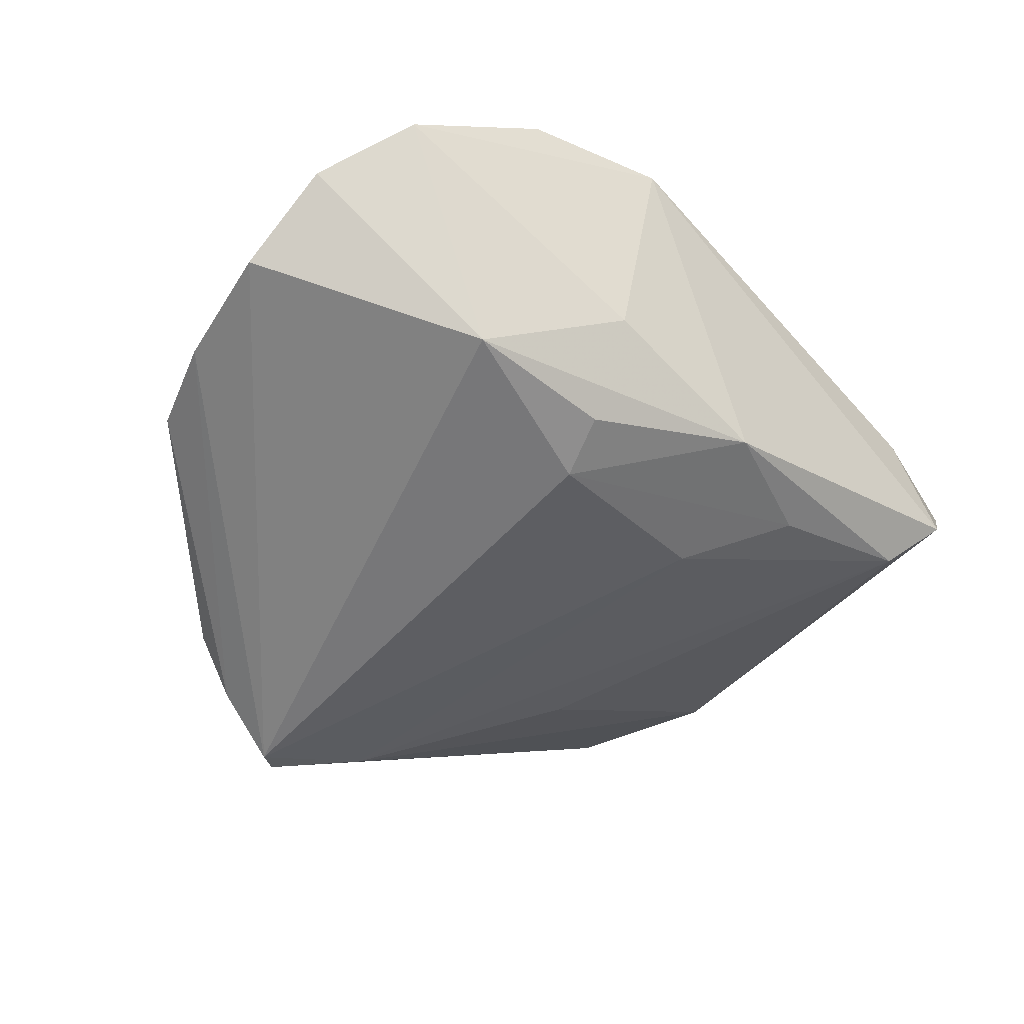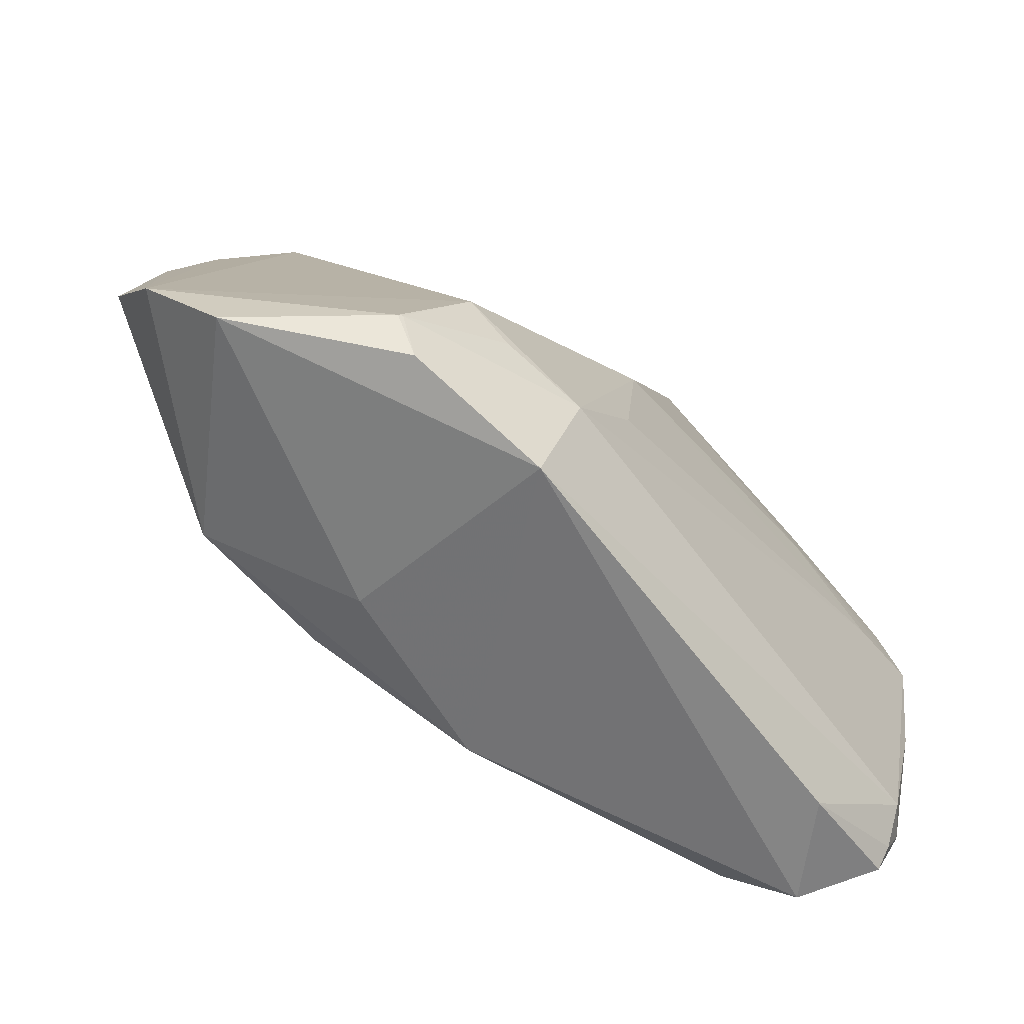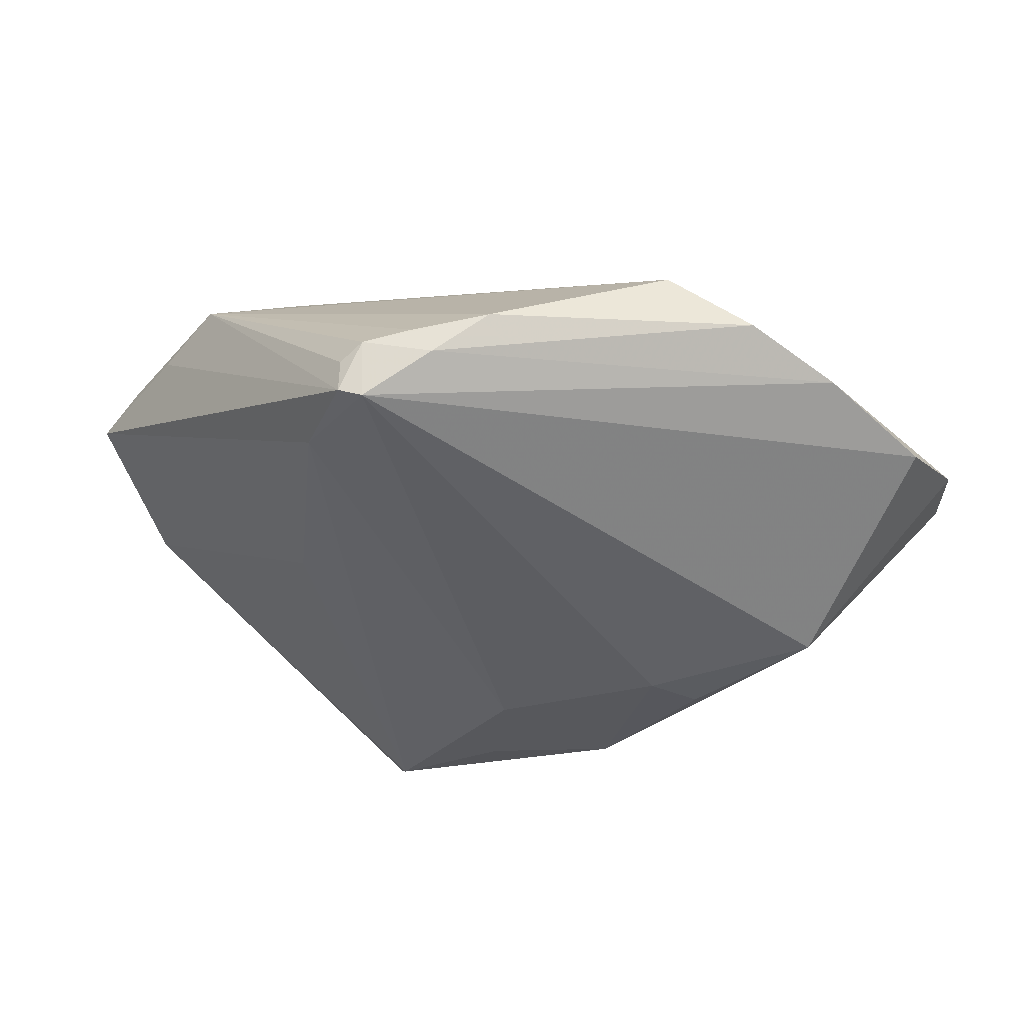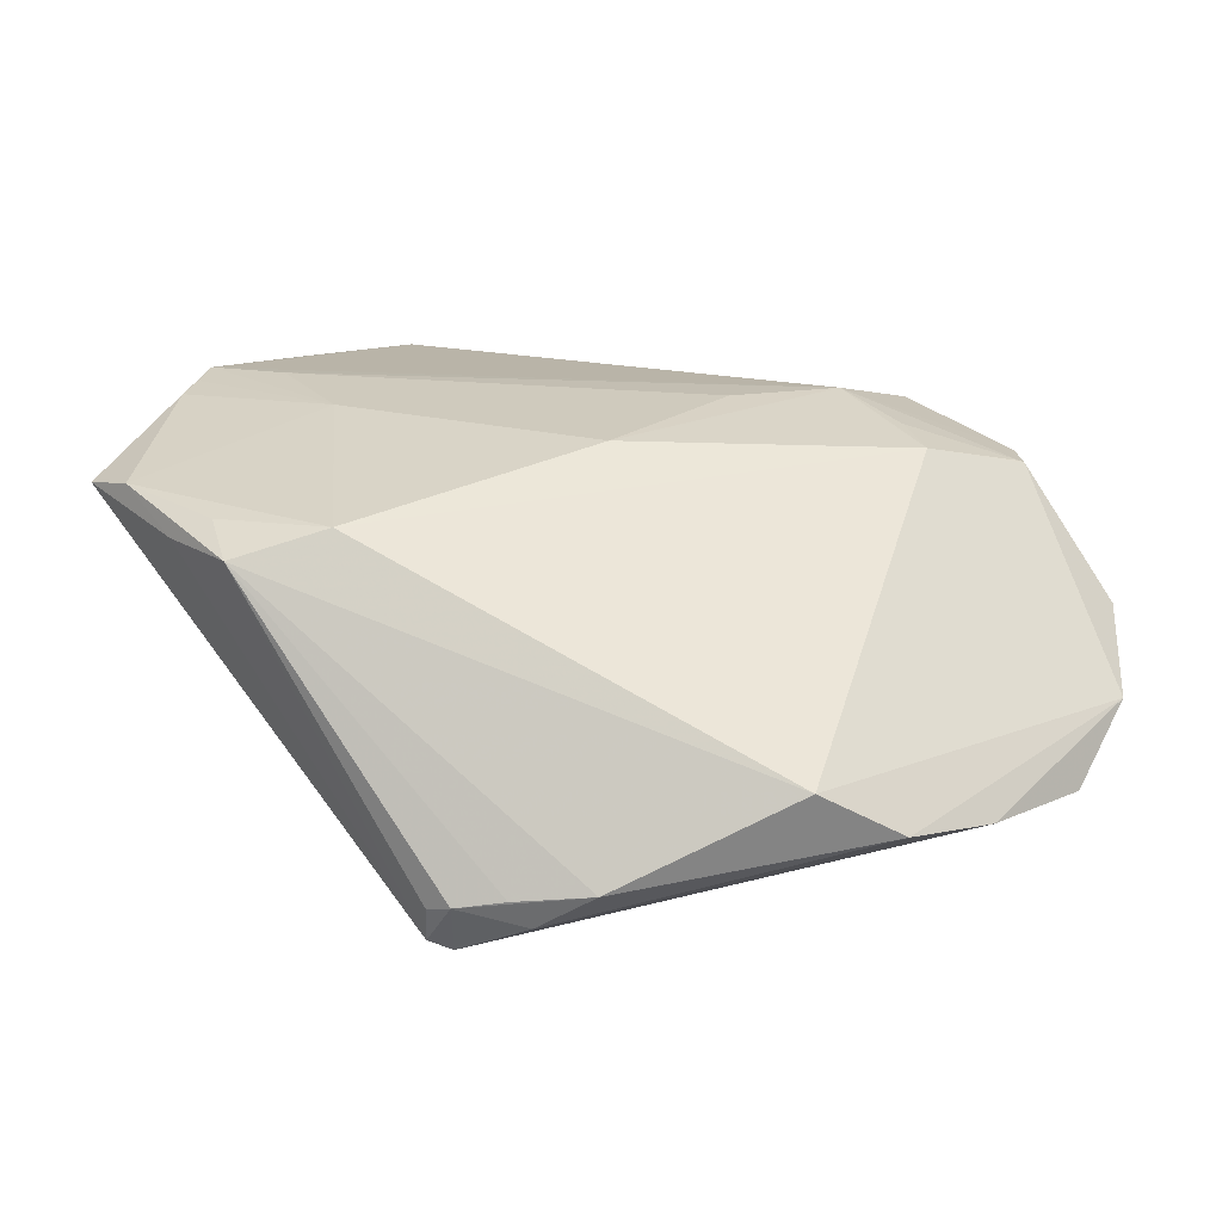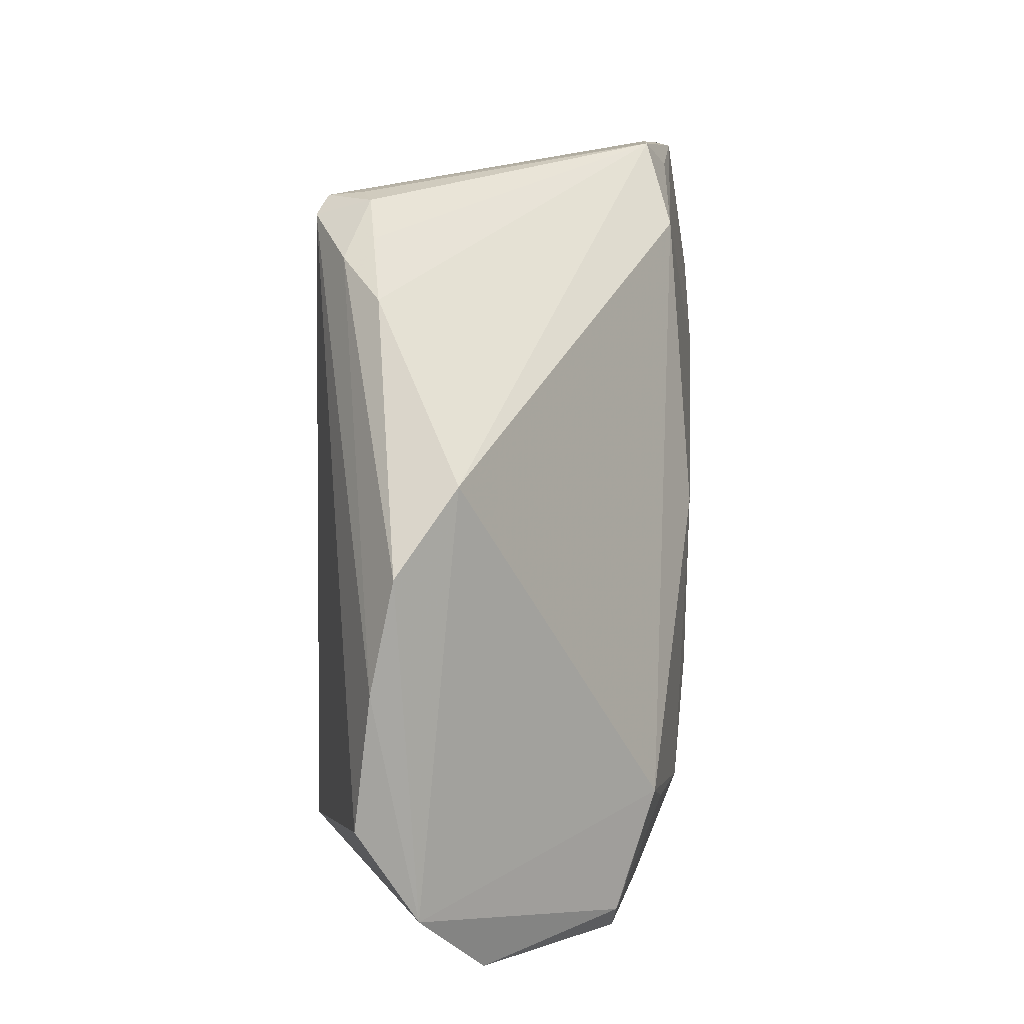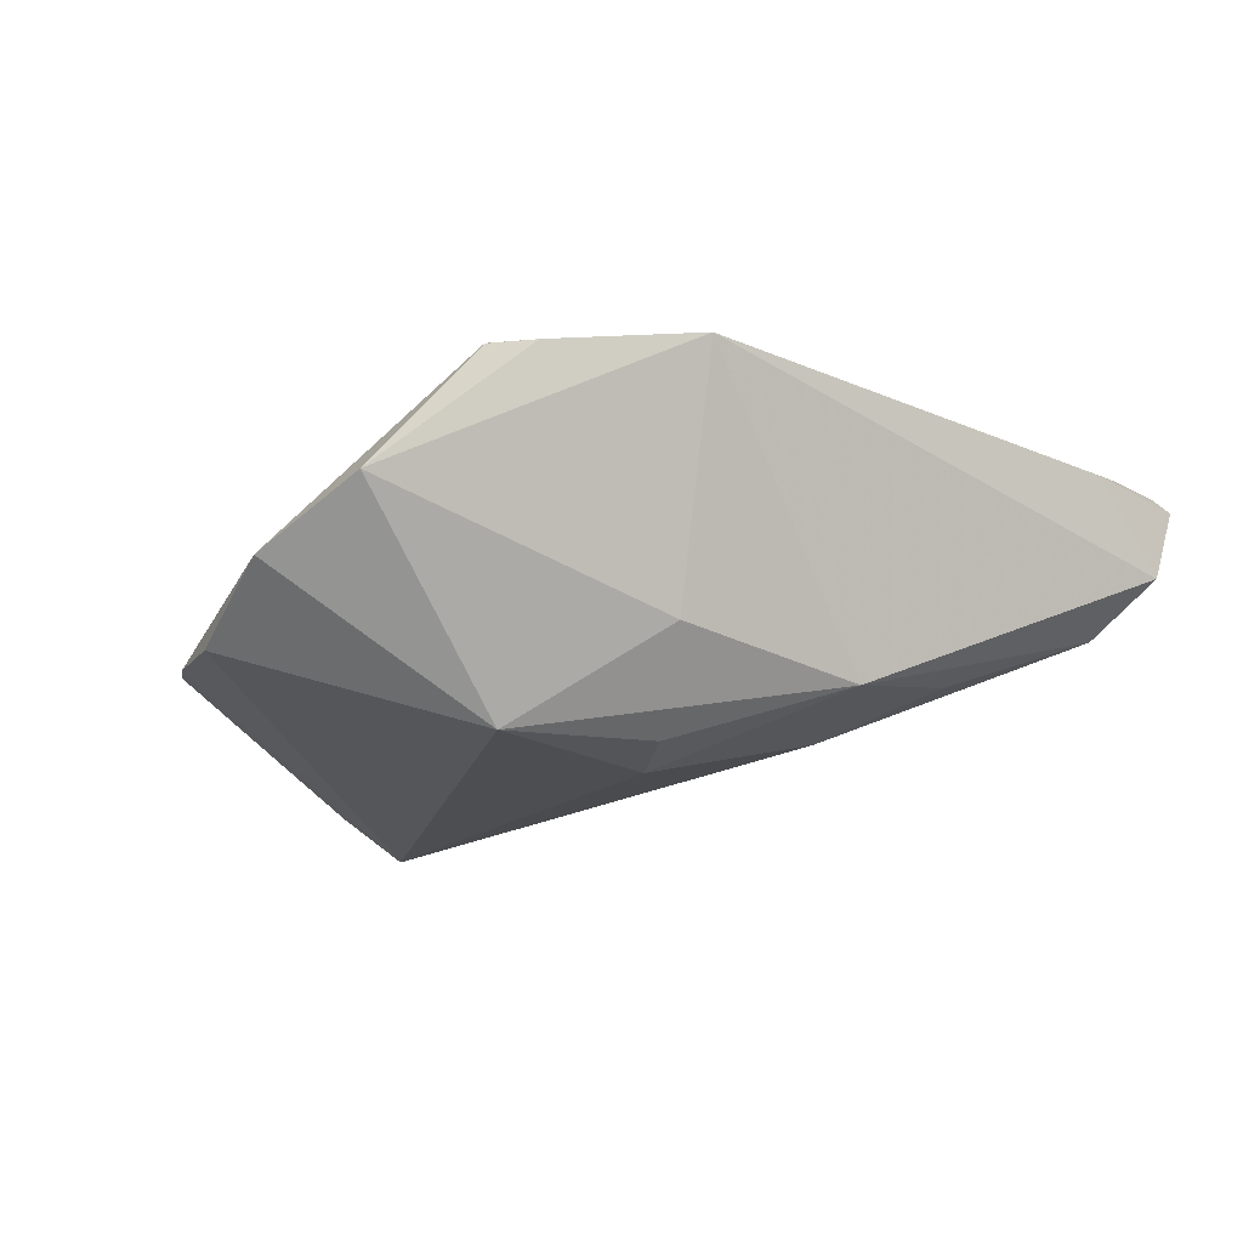
<metadata>
{"format":"obj","ext":"obj","renderer":"f3d","projection":"perspective","resolution":1024,"background":"white","views":[{"elev":-55.8,"azim":-42.3,"up":"+Z"},{"elev":-68.6,"azim":-48.6,"up":"+Y"},{"elev":-48.0,"azim":-144.5,"up":"+Z"},{"elev":22.8,"azim":-146.4,"up":"+Z"},{"elev":26.3,"azim":-86.1,"up":"+Y"},{"elev":-15.5,"azim":-29.6,"up":"+Z"}]}
</metadata>
<code>
v -0.05388 0.005799 -0.01345
v 0.054 -0.02552 0.0128
v 0.054 0.009502 0.02103
v -0.01492 -0.02775 0.02061
v -0.007767 0.04779 -0.01872
v 0.04186 -0.02917 -0.005731
v -0.05041 -0.03258 -0.001481
v 0.02263 -0.02677 -0.01299
v 0.04728 0.03788 0.01559
v 0.05216 0.01395 0.02075
v 0.05015 -0.02591 0.01588
v 0.003152 0.04051 -0.01949
v 0.0225 0.01901 -0.01132
v 0.03991 0.03965 0.01746
v -0.006517 -0.01543 0.02139
v -0.01853 0.04334 -0.01985
v -0.04236 0.02585 -0.004549
v -0.0252 -0.02451 0.01879
v 0.05075 0.0183 0.02042
v 0.05191 -0.0328 0.01027
v 0.02512 0.04164 0.0169
v -0.05678 -0.02194 -0.008266
v 0.05248 0.01755 0.01682
v -0.034 -0.03802 0.01317
v -0.05706 -0.009884 -0.0152
v -0.02535 0.04086 -0.01504
v 0.0381 -0.03672 0.01148
v 0.007052 -0.03314 -0.01594
v -0.0376 -0.03306 0.01372
v 0.05244 0.01838 0.01171
v -0.003787 0.006529 0.02139
v 0.01071 0.03836 0.01787
v -0.01125 0.04796 -0.01749
v 0.01963 0.04609 0.01454
v -0.01675 0.04522 -0.01627
v -0.01658 -0.04243 0.01584
v -0.0105 -0.0179 -0.0244
v 0.04719 -0.03505 0.001083
v -0.01569 -0.03419 -0.01216
v 0.04409 0.007034 0.02139
v -0.04954 0.01788 -0.01108
v 0.03025 0.04314 0.01399
v -0.03138 -0.0247 -0.02344
v -0.03084 -0.02009 0.01802
v 0.03085 0.01351 0.02136
v -0.01297 -0.02531 -0.02268
v 0.01283 -0.01547 -0.01828
v 0.05371 -0.006838 0.01833
v -0.03709 -0.03274 0.01398
v -0.009685 0.0455 -0.02424
v -0.00716 0.0471 -0.02305
v 0.05154 -0.03045 0.01249
f 43 39 7
f 7 39 36
f 38 6 30
f 30 6 13
f 7 36 24
f 24 36 4
f 27 38 20
f 36 38 27
f 23 30 9
f 9 3 23
f 23 3 30
f 19 3 9
f 32 34 17
f 8 47 6
f 28 36 39
f 28 38 36
f 28 43 46
f 39 43 28
f 6 38 28
f 28 8 6
f 9 30 12
f 30 13 12
f 12 47 50
f 6 47 12
f 12 13 6
f 11 3 4
f 4 36 11
f 36 27 11
f 14 19 9
f 9 42 14
f 14 42 34
f 15 31 4
f 4 31 44
f 44 31 32
f 32 17 44
f 50 43 25
f 47 8 37
f 8 28 37
f 37 28 46
f 50 47 37
f 37 43 50
f 46 43 37
f 52 27 20
f 52 11 27
f 21 34 32
f 32 14 21
f 21 14 34
f 31 15 40
f 4 3 40
f 40 15 4
f 4 44 18
f 7 24 29
f 22 25 43
f 22 43 7
f 7 29 22
f 17 41 22
f 22 44 17
f 22 29 44
f 34 33 35
f 51 42 9
f 50 33 51
f 34 42 51
f 9 12 51
f 51 12 50
f 2 52 20
f 20 38 2
f 2 38 30
f 30 3 2
f 11 52 2
f 31 40 45
f 32 31 45
f 45 40 3
f 45 14 32
f 19 14 45
f 49 18 44
f 44 29 49
f 4 18 49
f 49 24 4
f 49 29 24
f 50 25 1
f 25 22 1
f 1 22 41
f 26 35 33
f 26 41 17
f 26 17 34
f 34 35 26
f 5 33 34
f 34 51 5
f 5 51 33
f 3 11 48
f 48 2 3
f 11 2 48
f 3 19 10
f 10 45 3
f 19 45 10
f 41 26 16
f 50 1 16
f 16 1 41
f 16 33 50
f 16 26 33

</code>
